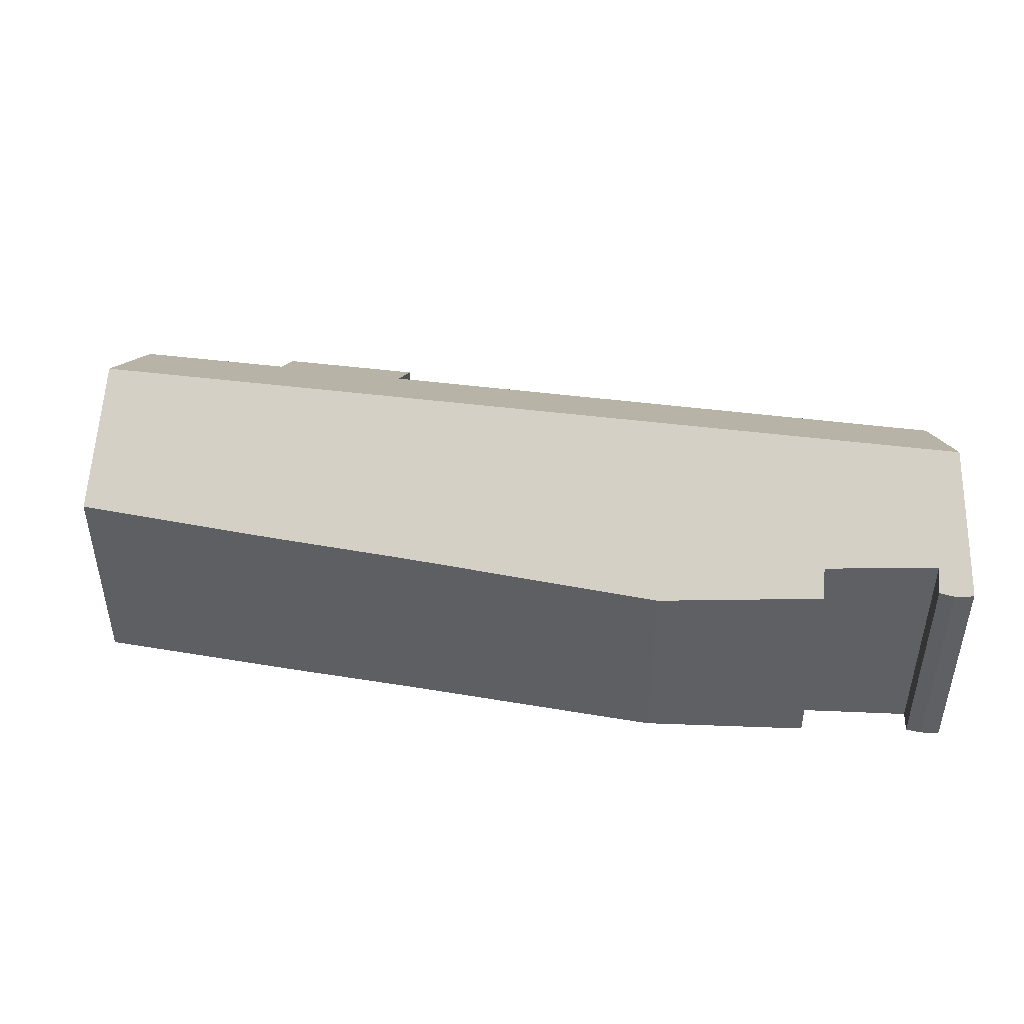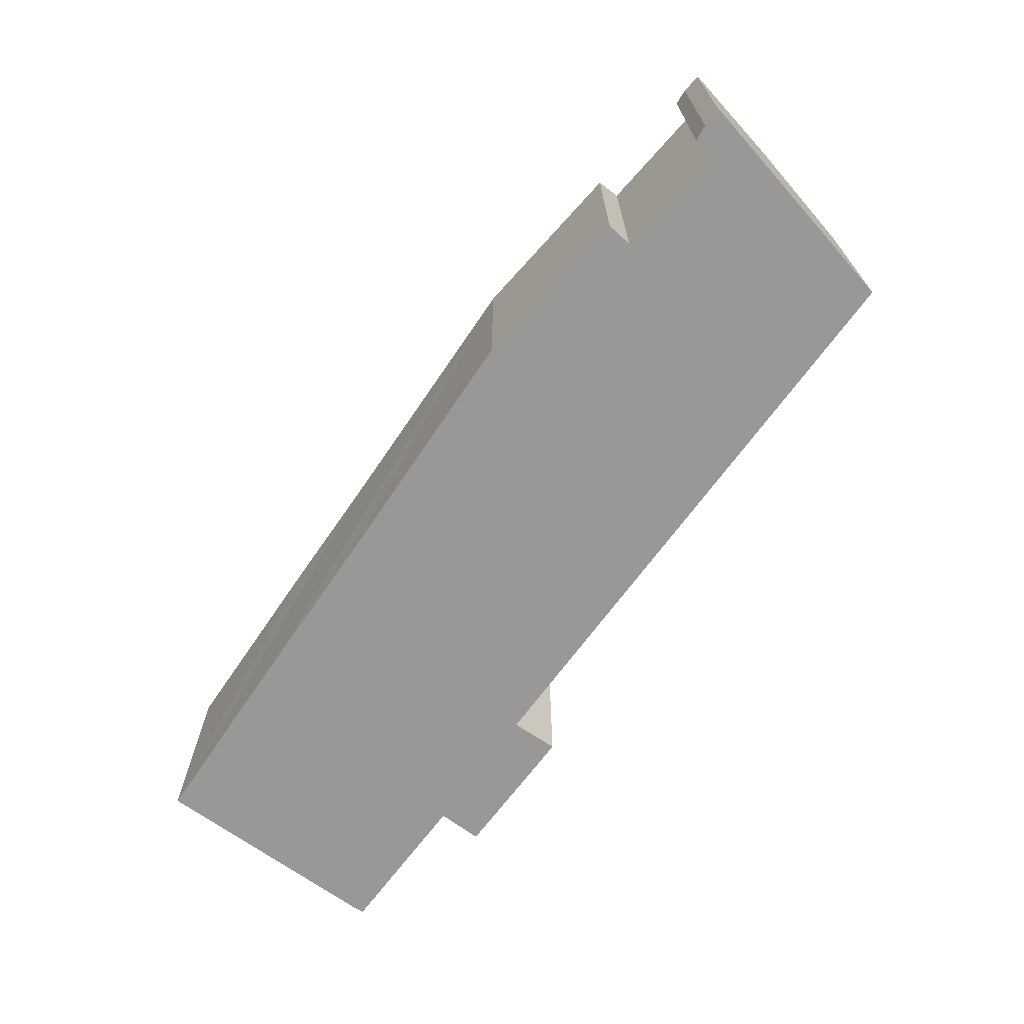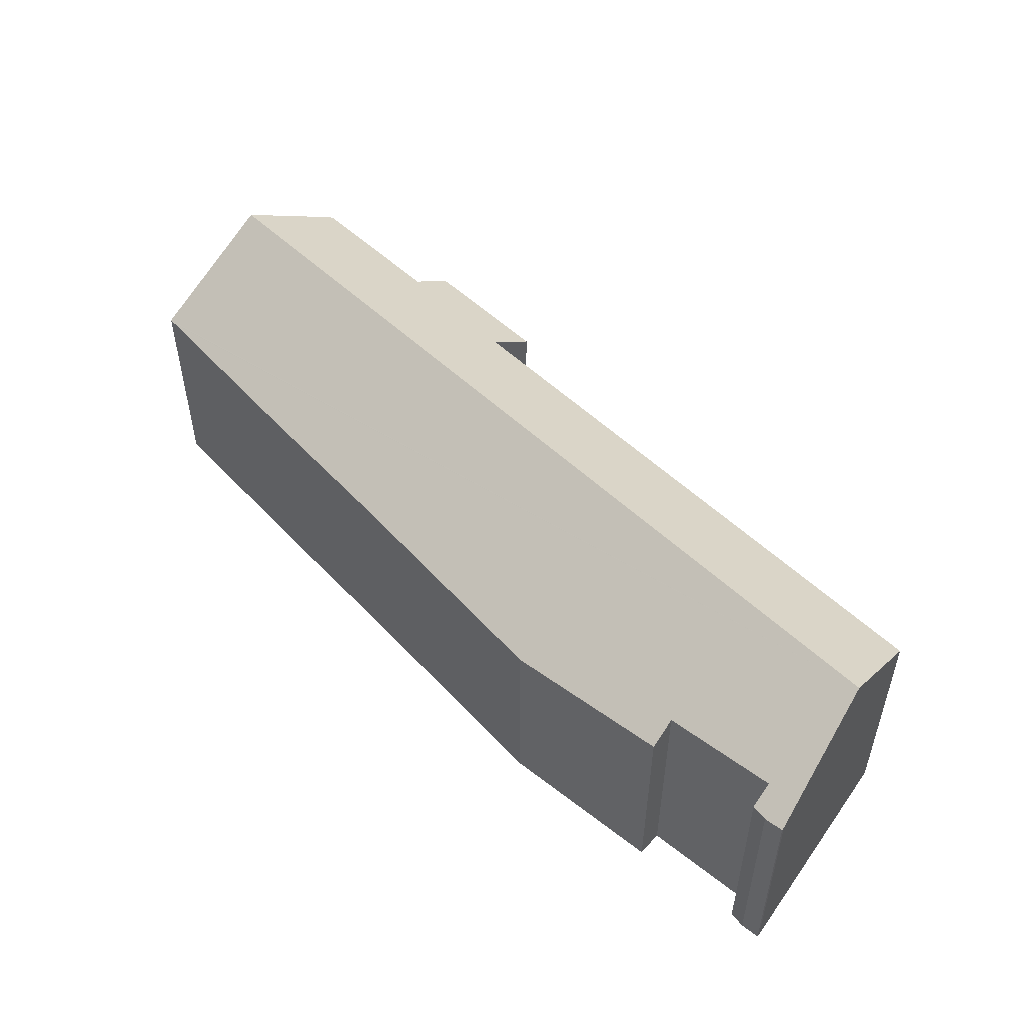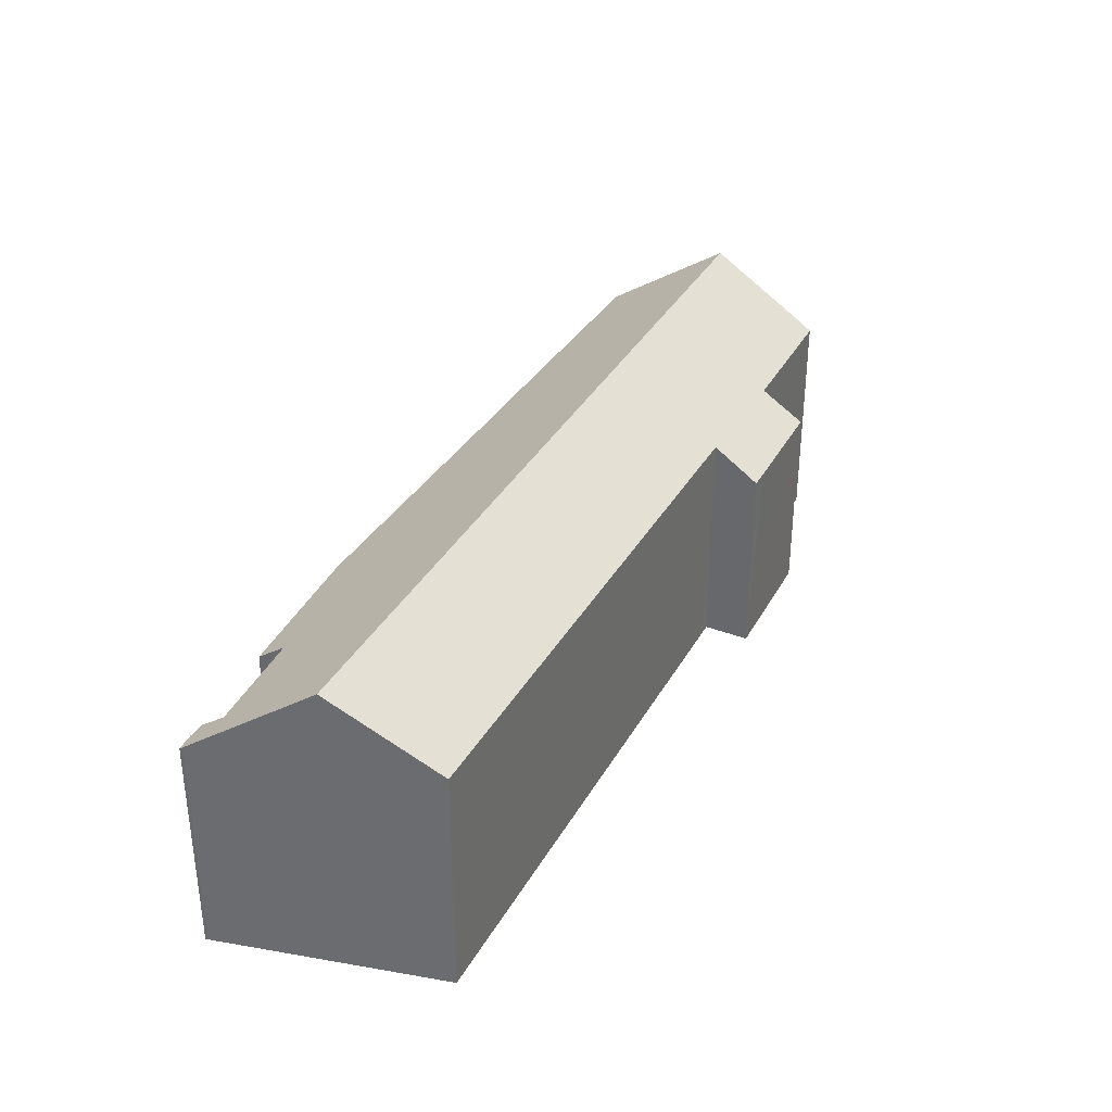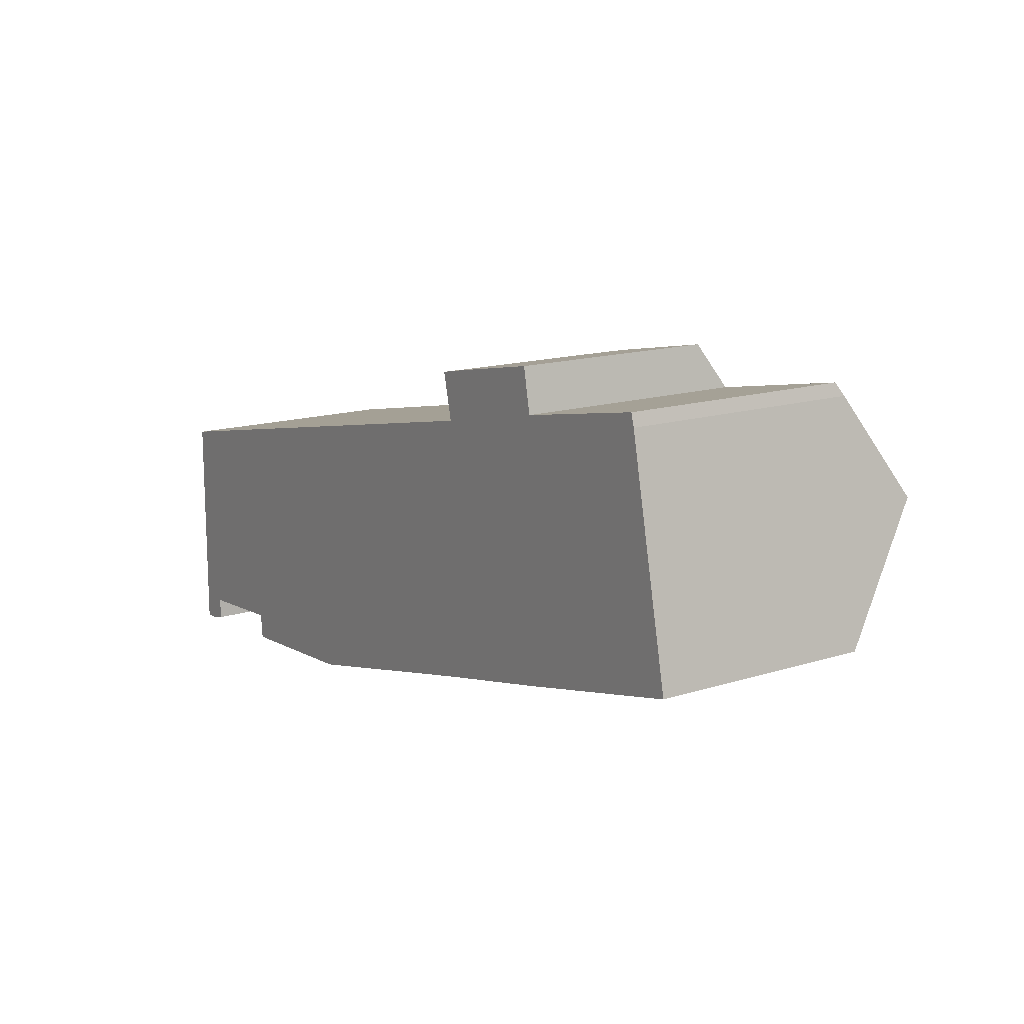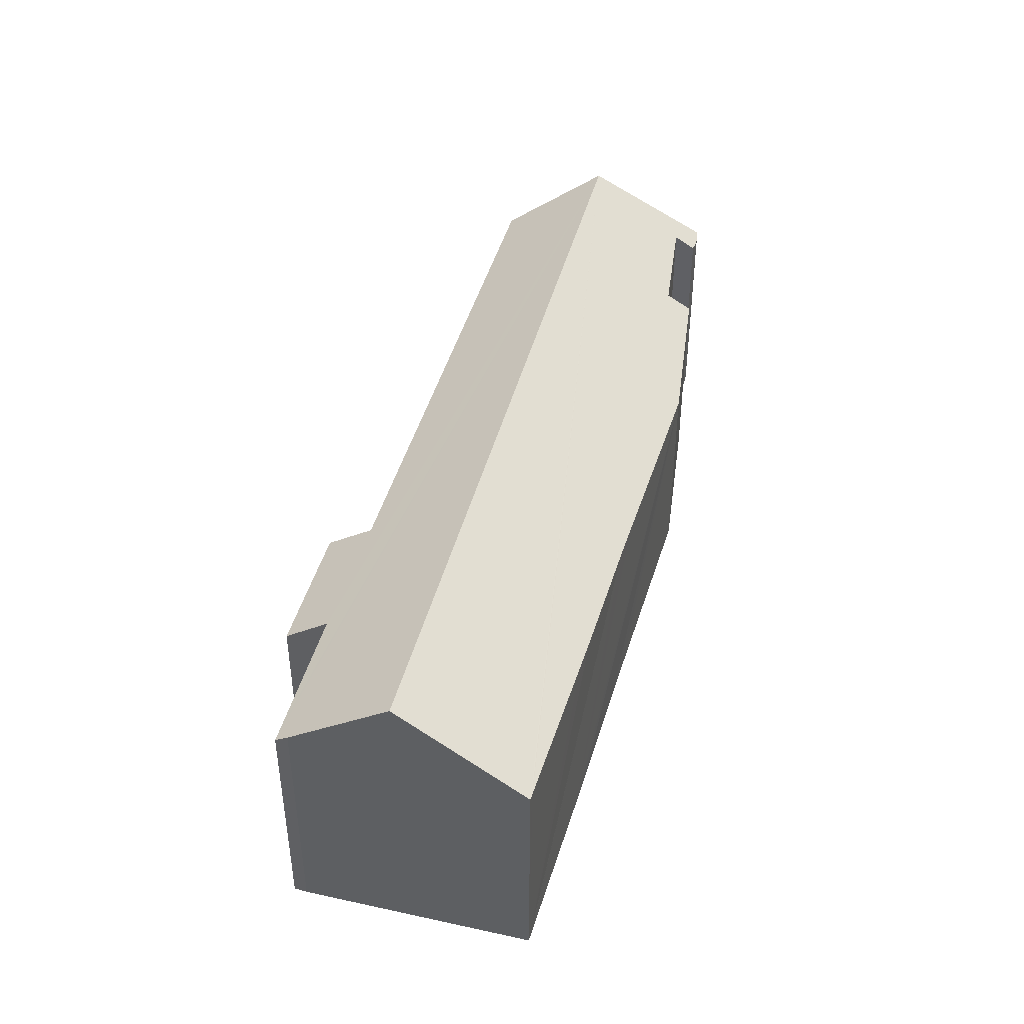
<metadata>
{"format":"obj","ext":"obj","renderer":"f3d","projection":"perspective","resolution":1024,"background":"white","views":[{"elev":44.9,"azim":177.2,"up":"+Y"},{"elev":-68.6,"azim":-137.9,"up":"+Y"},{"elev":51.1,"azim":-145.0,"up":"+Y"},{"elev":34.0,"azim":-76.3,"up":"+Y"},{"elev":15.2,"azim":56.4,"up":"+Z"},{"elev":42.4,"azim":92.6,"up":"+Y"}]}
</metadata>
<code>
v  17.39 5.86 11.85
v  20.7 5.861 12.5
v  20.95 6.702 11.23
v  26.11 8.874 8.825
v  25.39 6.704 12.1
v  25.49 6.951 11.73
v  0.031 8.874 3.66
v  24.89 6.703 12.01
v  17.01 6.762 10.35
v  0.058 6.865 6.832
v  16.68 5.867 11.7
v  4.392 6.206 0.317
v  4.315 6.702 1.083
v  9.338 5.876 0.777
v  26.42 7.91 7.366
v  26.76 6.84 5.747
v  26.89 6.423 5.116
v  26.75 6.419 5.081
v  26.67 6.416 5.061
v  21.95 6.262 3.883
v  20.95 6.231 3.636
v  17.1 6.13 2.713
v  15.89 6.092 2.415
v  3.466 6.754 0.998
v  1.83 6.856 0.835
v  0.956 6.91 0.747
v  1.02 6.497 0.108
v  0.657 6.472 -0.004
v  0 6.557 4.015e-16
v  0.573 6.466 -0.03
v  0.01 6.505 -0.079
v  26.89 -3.133e-16 5.116
v  26.75 -3.111e-16 5.081
v  26.67 -3.099e-16 5.061
v  21.95 -2.378e-16 3.883
v  20.95 -2.226e-16 3.636
v  17.1 -1.661e-16 2.713
v  15.89 -1.479e-16 2.415
v  9.338 -4.758e-17 0.777
v  4.392 -1.941e-17 0.317
v  4.315 -6.631e-17 1.083
v  3.466 -6.111e-17 0.998
v  0.956 -4.574e-17 0.747
v  1.83 -5.113e-17 0.835
v  1.02 -6.613e-18 0.108
v  0.573 1.837e-18 -0.03
v  0.657 2.449e-19 -0.004
v  0.01 4.837e-18 -0.079
v  0 0 0
v  0.058 -4.183e-16 6.832
v  0.031 -2.241e-16 3.66
v  17.01 -6.339e-16 10.35
v  16.68 -7.162e-16 11.7
v  20.95 -6.875e-16 11.23
v  25.39 -7.412e-16 12.1
v  24.89 -7.351e-16 12.01
v  20.7 -7.656e-16 12.5
v  17.39 -7.256e-16 11.85
v  25.49 -7.186e-16 11.73
v  26.76 -3.519e-16 5.747
v  26.11 -5.404e-16 8.825
v  26.42 -4.51e-16 7.366
g defaultobject
f 1 2 3
f 4 5 6
f 5 4 7
f 5 7 8
f 8 7 3
f 3 7 9
f 3 9 1
f 9 7 10
f 11 1 9
f 12 13 14
f 15 7 4
f 7 15 16
f 7 16 17
f 7 17 18
f 7 18 19
f 7 19 20
f 7 20 21
f 7 21 22
f 7 22 23
f 7 23 14
f 7 14 13
f 7 13 24
f 7 24 25
f 7 25 26
f 7 26 27
f 7 27 28
f 7 28 29
f 29 28 30
f 29 30 31
f 32 18 17
f 18 32 19
f 19 32 20
f 20 32 21
f 21 32 22
f 22 32 33
f 22 33 34
f 22 34 35
f 22 35 23
f 23 35 14
f 14 35 36
f 14 36 37
f 14 37 38
f 14 38 39
f 14 40 12
f 40 14 39
f 41 24 13
f 24 41 25
f 25 41 26
f 26 41 42
f 26 42 43
f 43 42 44
f 45 28 27
f 28 45 30
f 30 45 46
f 46 45 47
f 30 48 31
f 48 30 46
f 12 41 13
f 41 12 40
f 31 49 29
f 49 31 48
f 29 10 7
f 10 29 49
f 10 49 50
f 50 49 51
f 52 11 9
f 11 52 53
f 54 8 3
f 8 54 5
f 5 54 55
f 55 54 56
f 50 9 10
f 9 50 52
f 53 1 11
f 1 53 2
f 2 53 57
f 57 53 58
f 54 2 57
f 2 54 3
f 5 59 6
f 59 5 55
f 6 15 4
f 15 6 59
f 15 59 16
f 16 59 17
f 17 59 60
f 17 60 32
f 60 59 61
f 60 61 62
f 43 27 26
f 27 43 45
f 60 33 32
f 33 60 34
f 34 60 35
f 35 60 62
f 35 62 61
f 35 61 59
f 35 59 36
f 36 59 55
f 36 55 56
f 36 56 37
f 37 56 54
f 37 54 38
f 38 54 57
f 38 57 58
f 38 58 52
f 52 58 53
f 52 39 38
f 39 52 50
f 39 50 41
f 39 41 40
f 41 50 42
f 42 50 44
f 44 50 43
f 43 50 46
f 46 50 48
f 48 50 49
f 49 50 51
f 43 47 45
f 47 43 46

</code>
